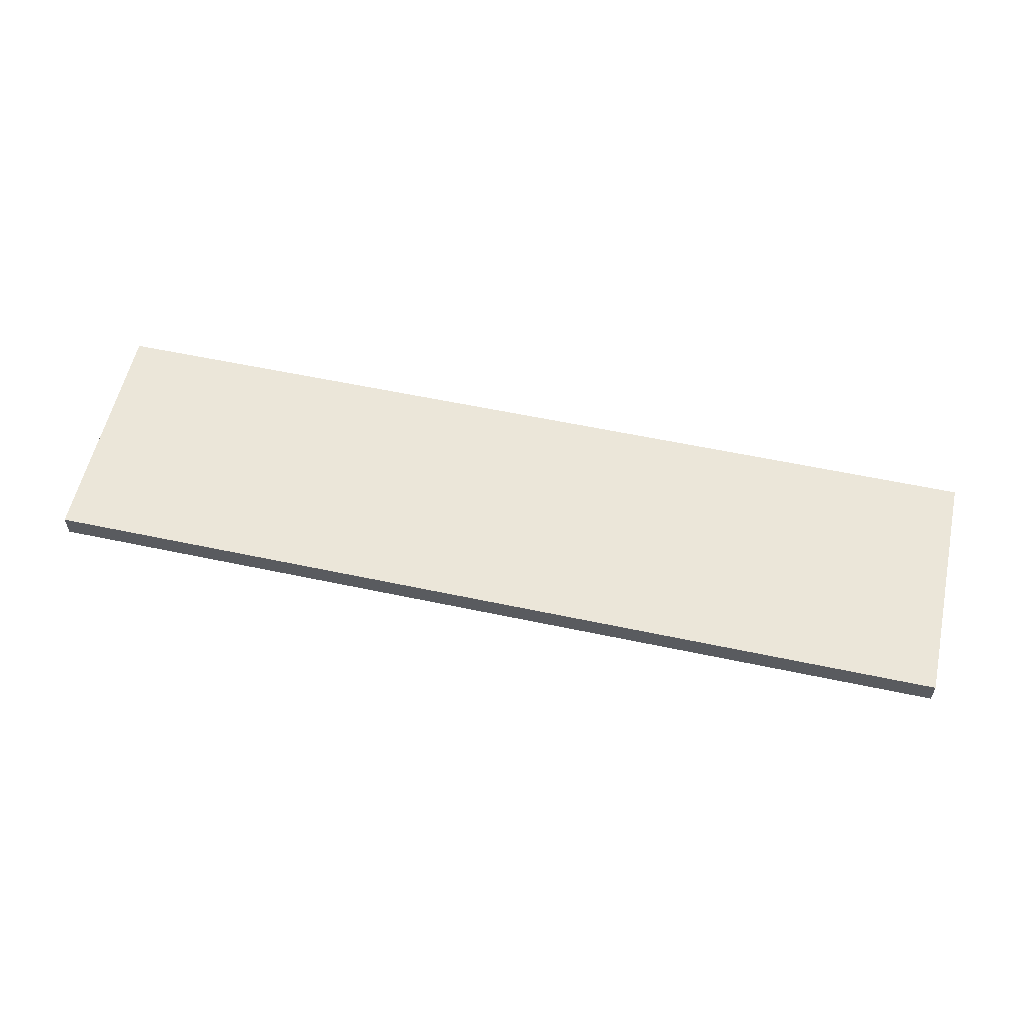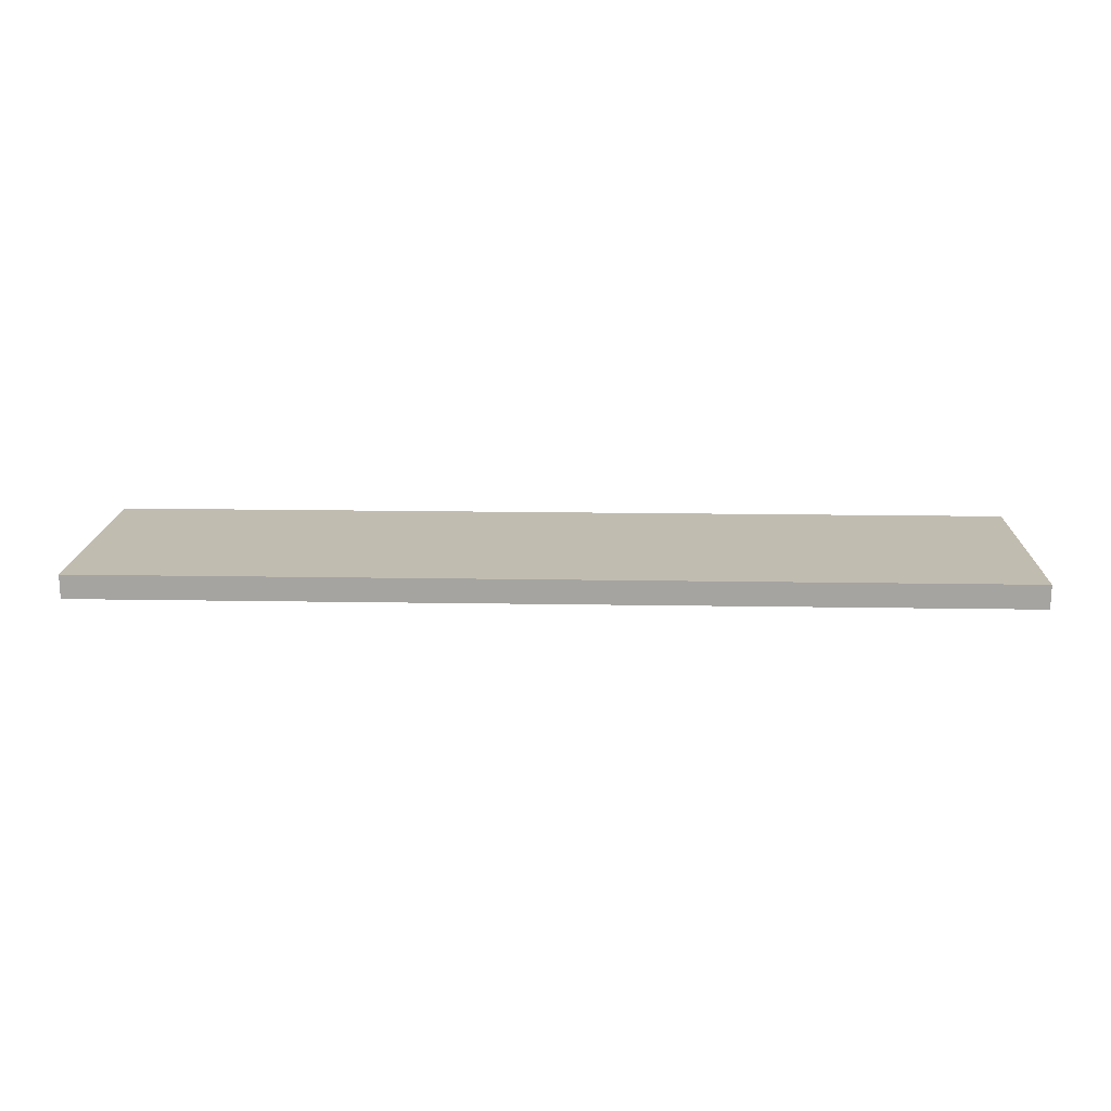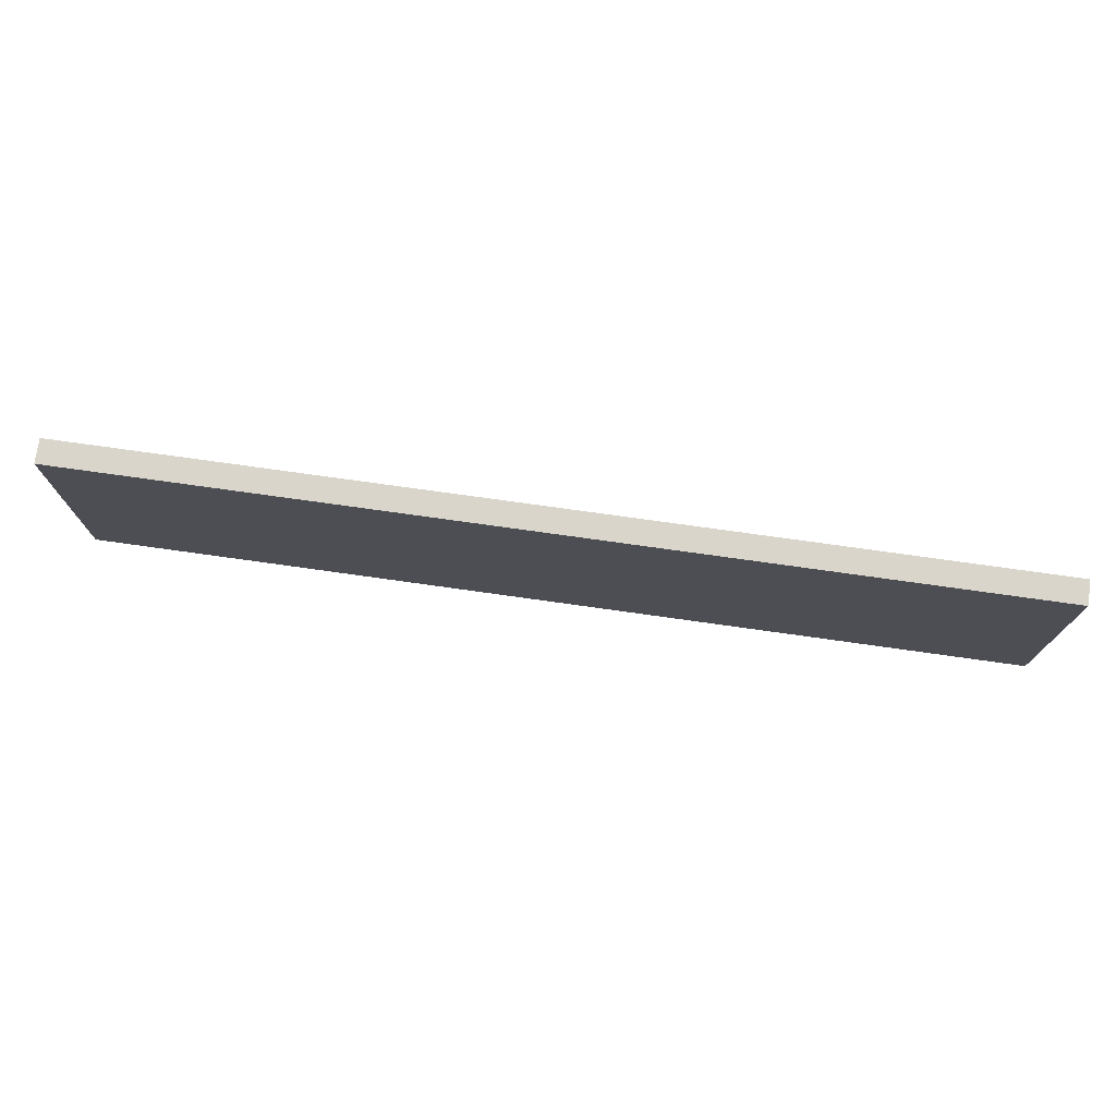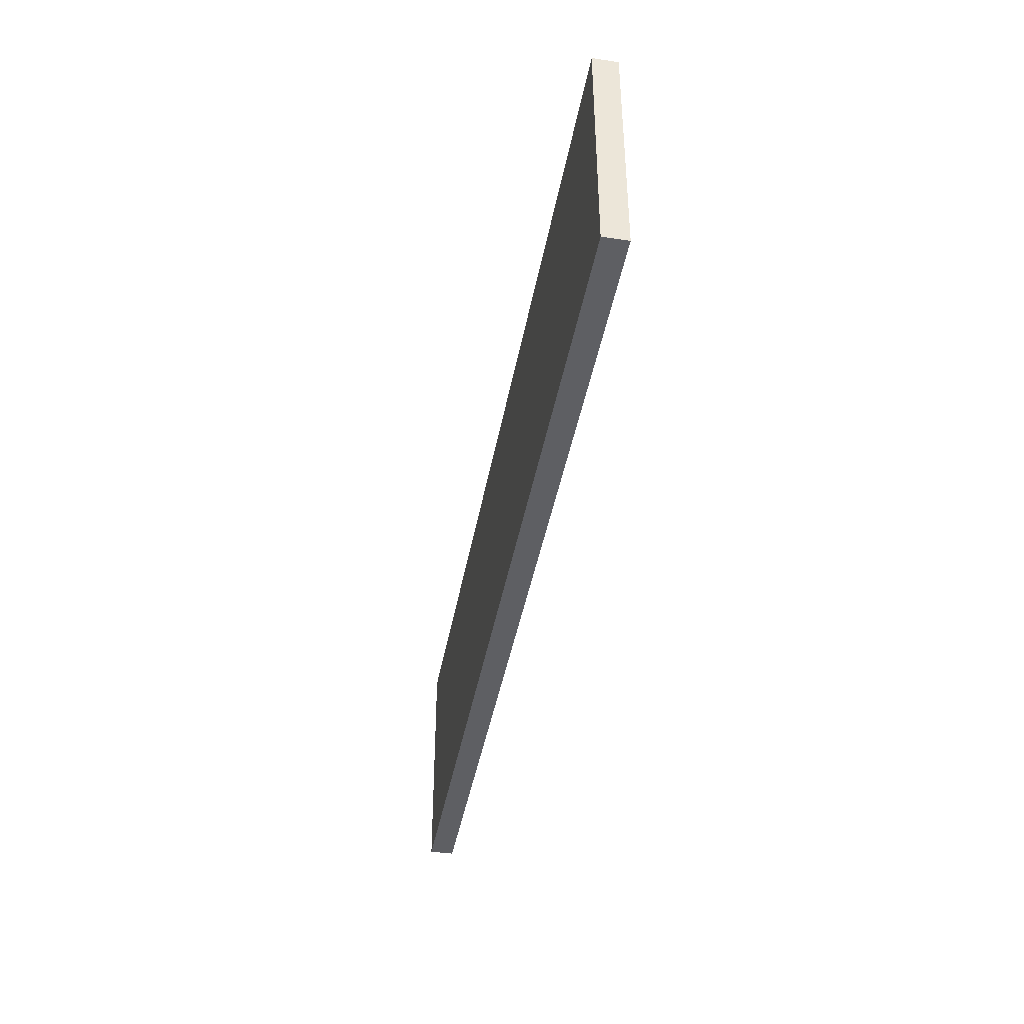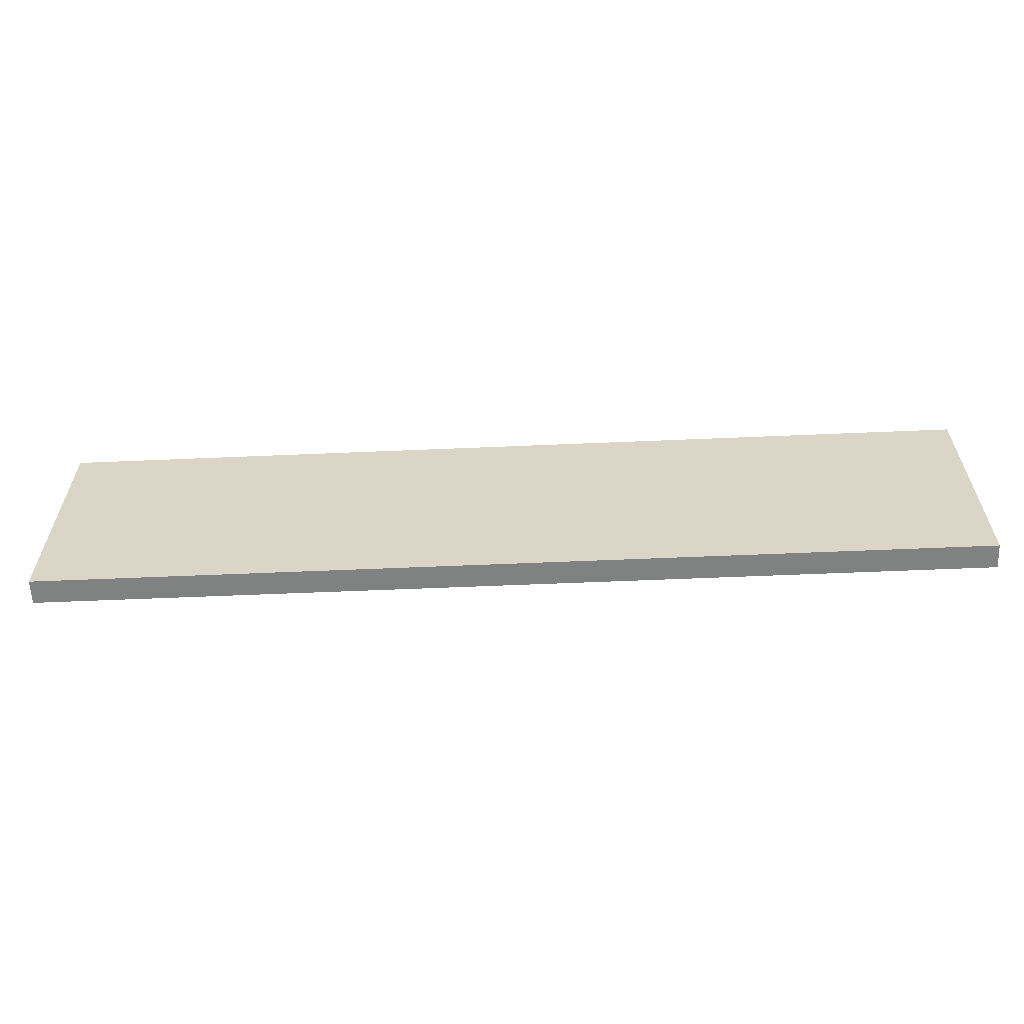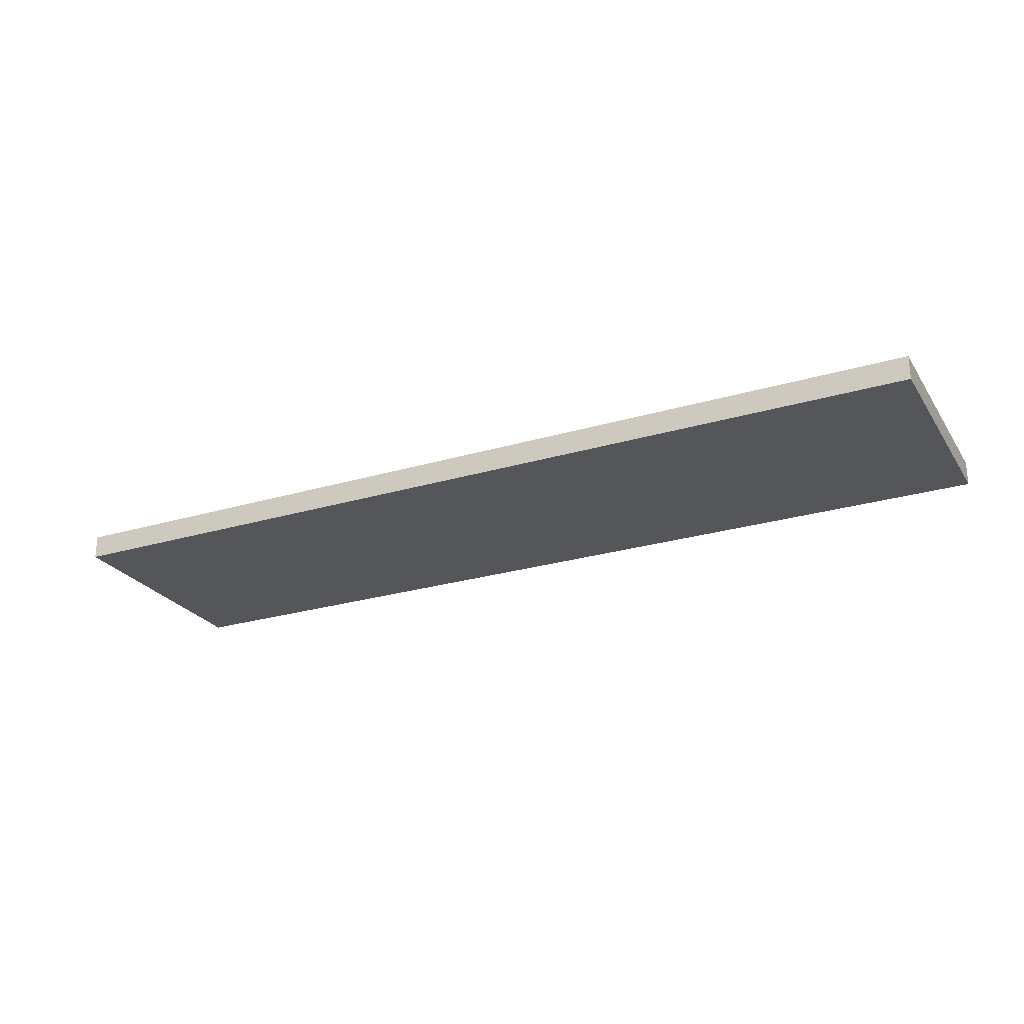
<metadata>
{"format":"obj","ext":"obj","renderer":"f3d","projection":"perspective","resolution":1024,"background":"white","views":[{"elev":57.3,"azim":12.5,"up":"+Z"},{"elev":16.4,"azim":-178.0,"up":"+Z"},{"elev":74.5,"azim":-172.0,"up":"+Y"},{"elev":-41.8,"azim":79.9,"up":"+Y"},{"elev":-60.3,"azim":-177.5,"up":"+Y"},{"elev":-25.3,"azim":-154.2,"up":"+Z"}]}
</metadata>
<code>
o obj_0
v -25 		68.29 		100.8
v -25 		68.29 		99
v 45.53 		68.29 		99
v 45.53 		68.29 		100.8
v -25 		86.64 		100.8
v -25 		86.64 		99
v 45.53 		86.64 		99
v 45.53 		86.64 		100.8
g group_0_-1023739142
f 1 2 3
f 1 3 4
f 5 6 2
f 5 2 1
f 4 3 7
f 4 7 8
f 8 5 1
f 8 1 4
f 3 2 6
f 3 6 7
f 8 7 6
f 8 6 5

</code>
